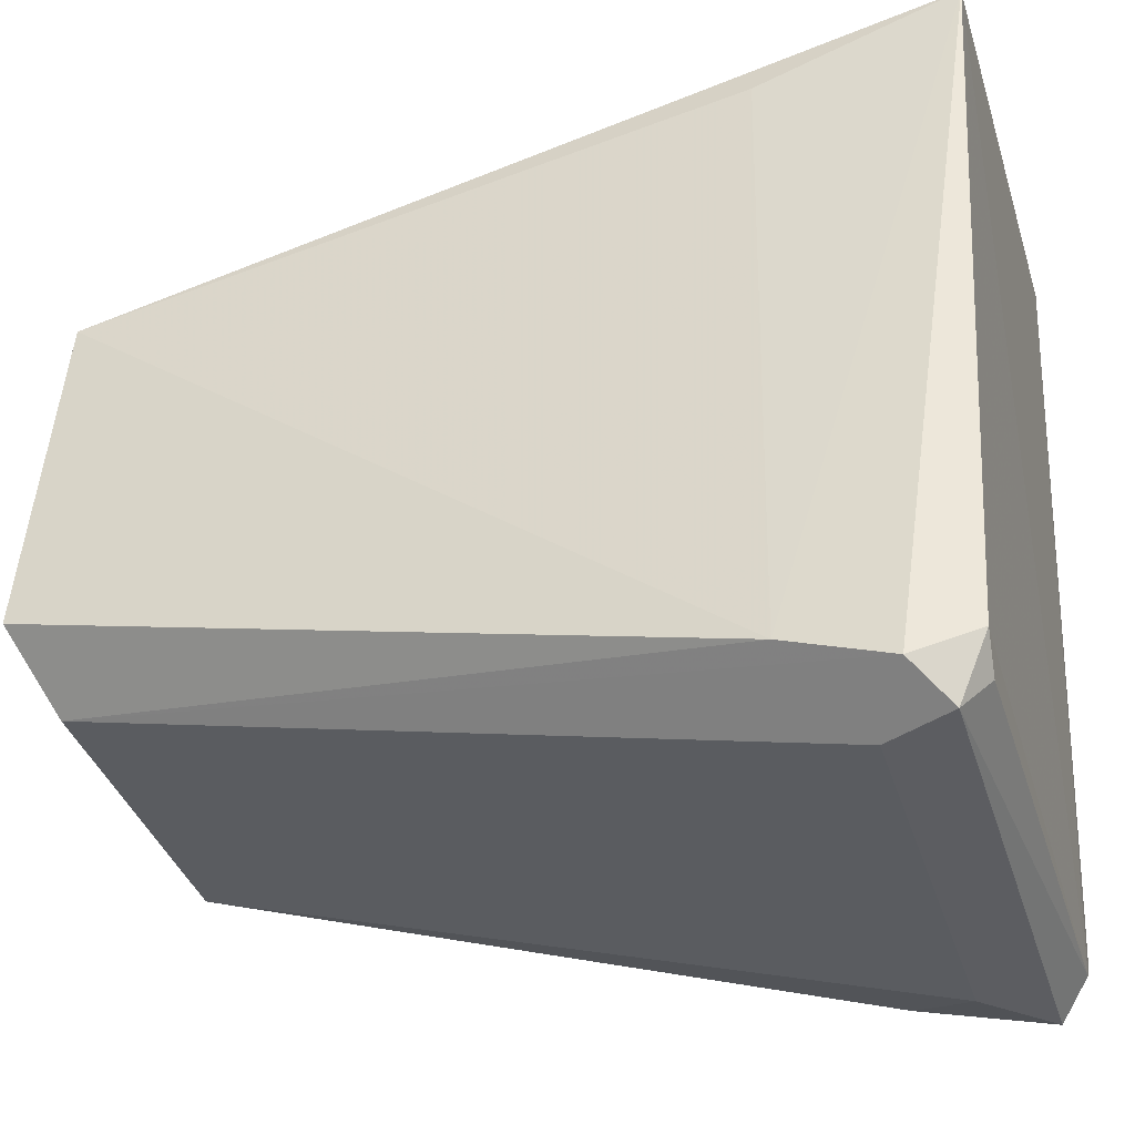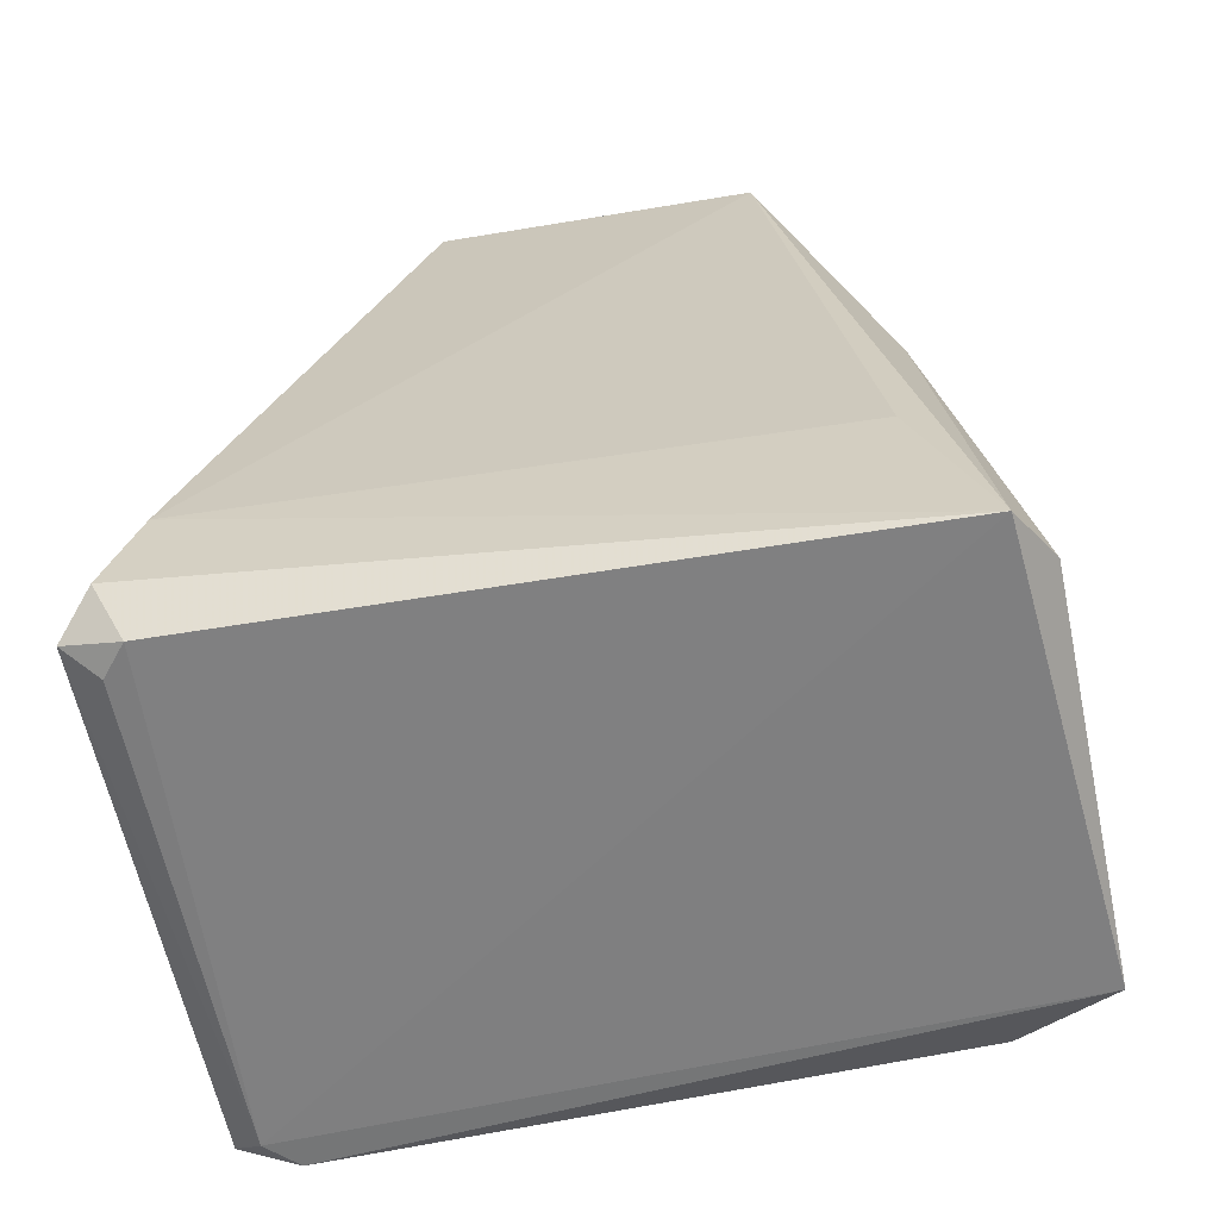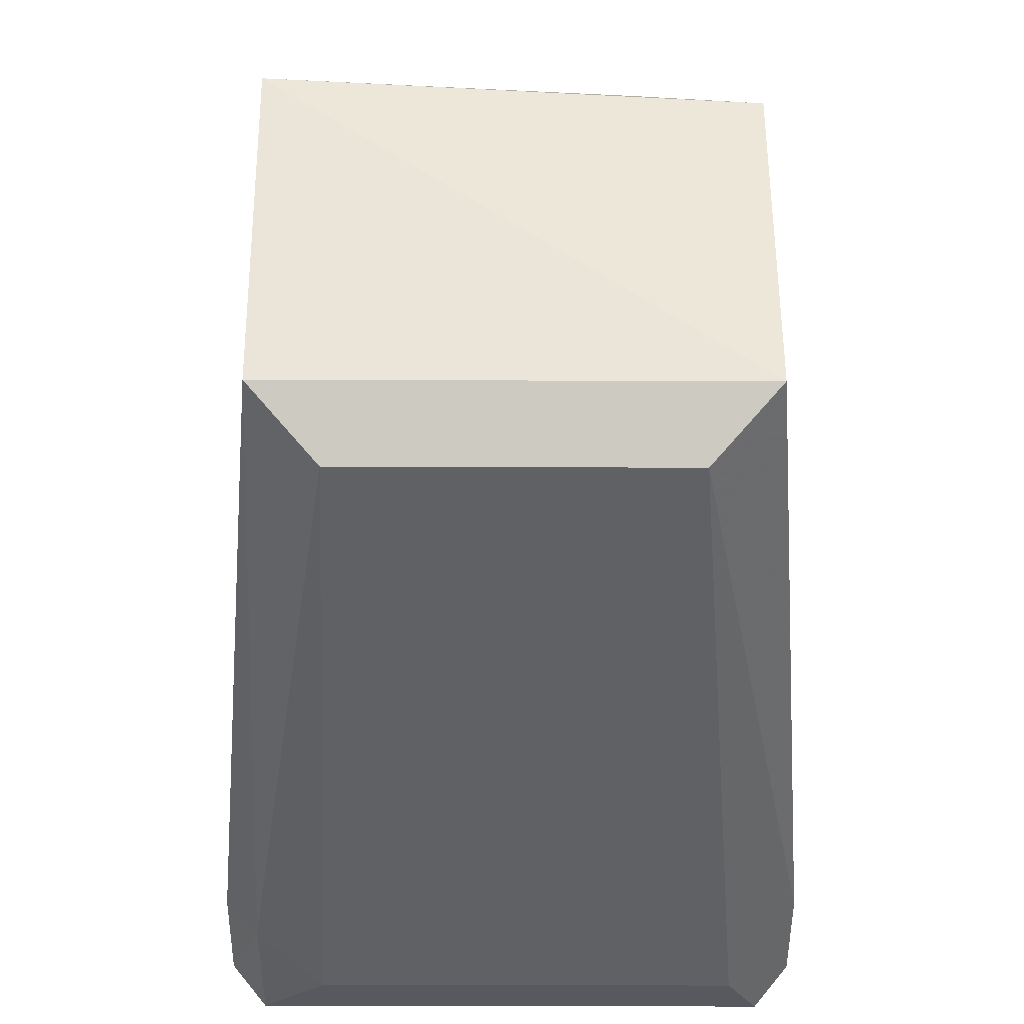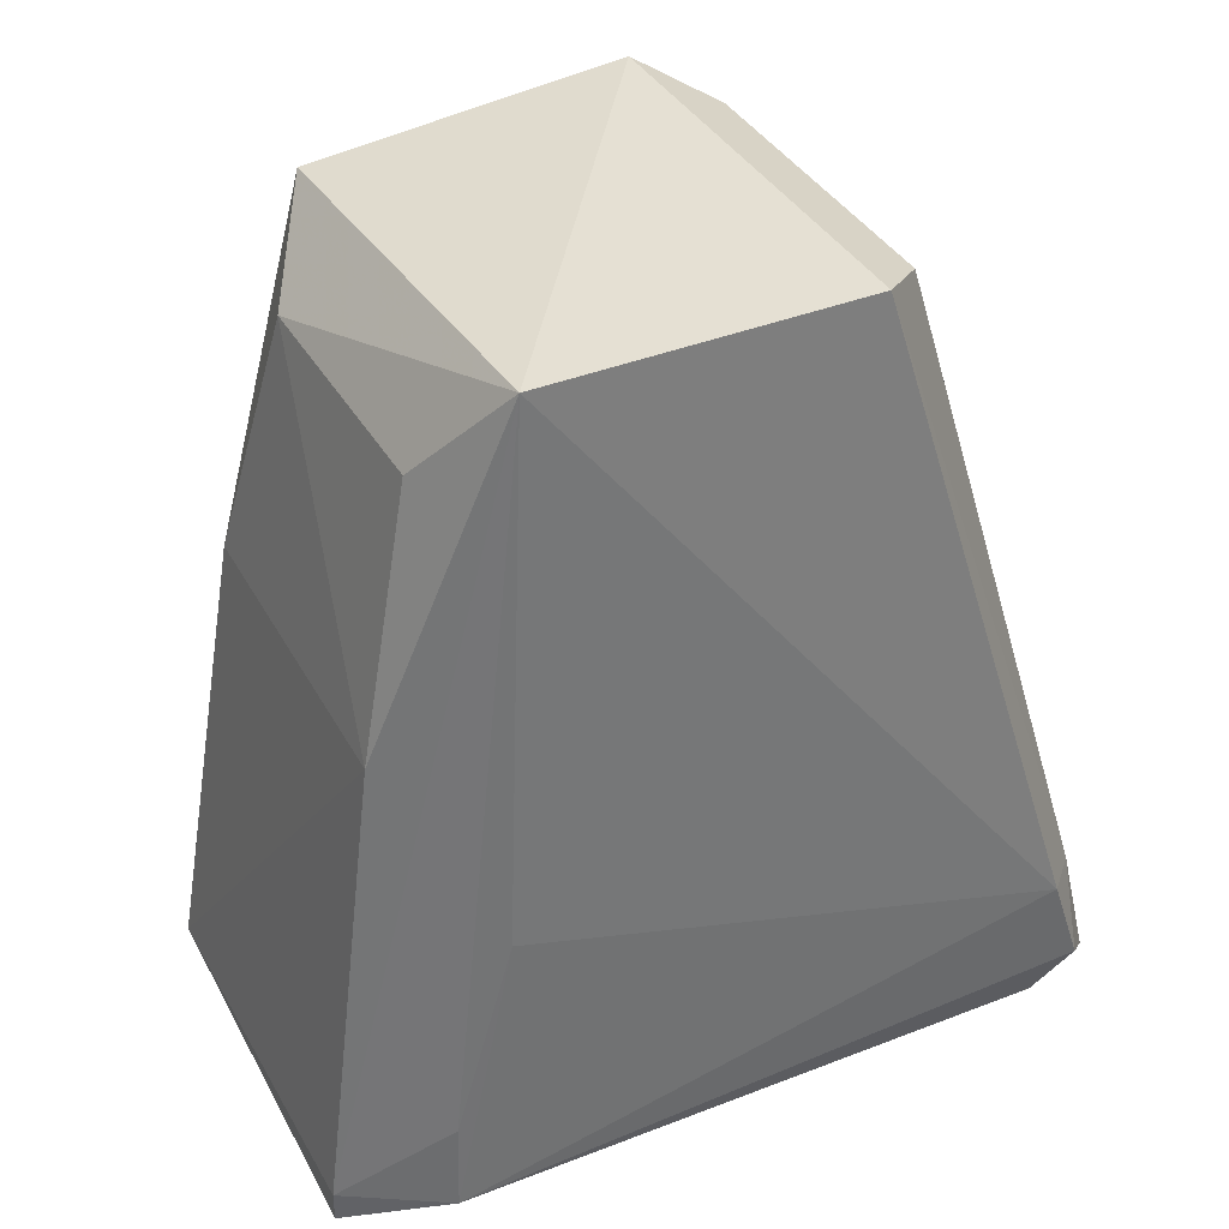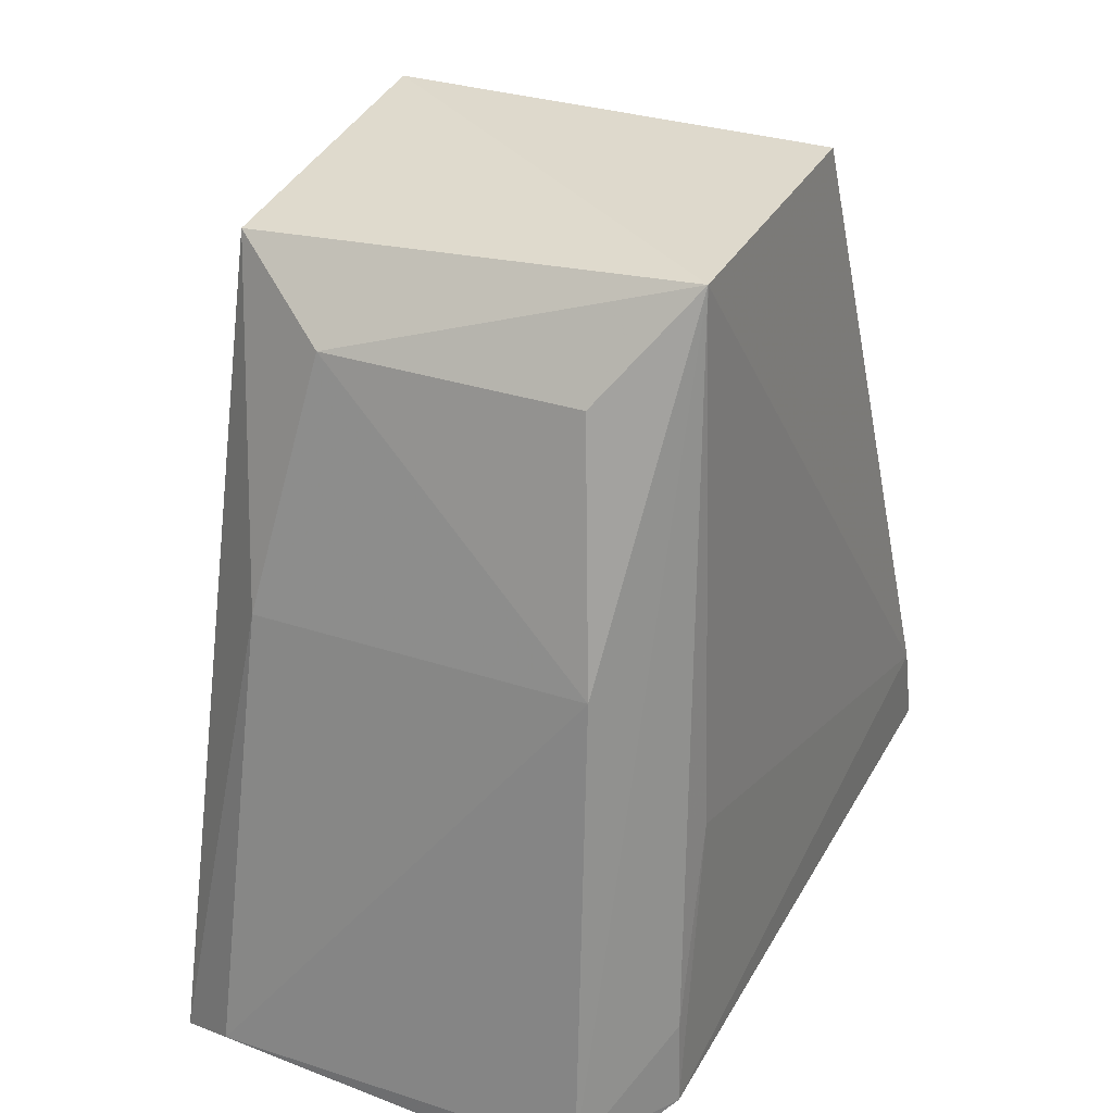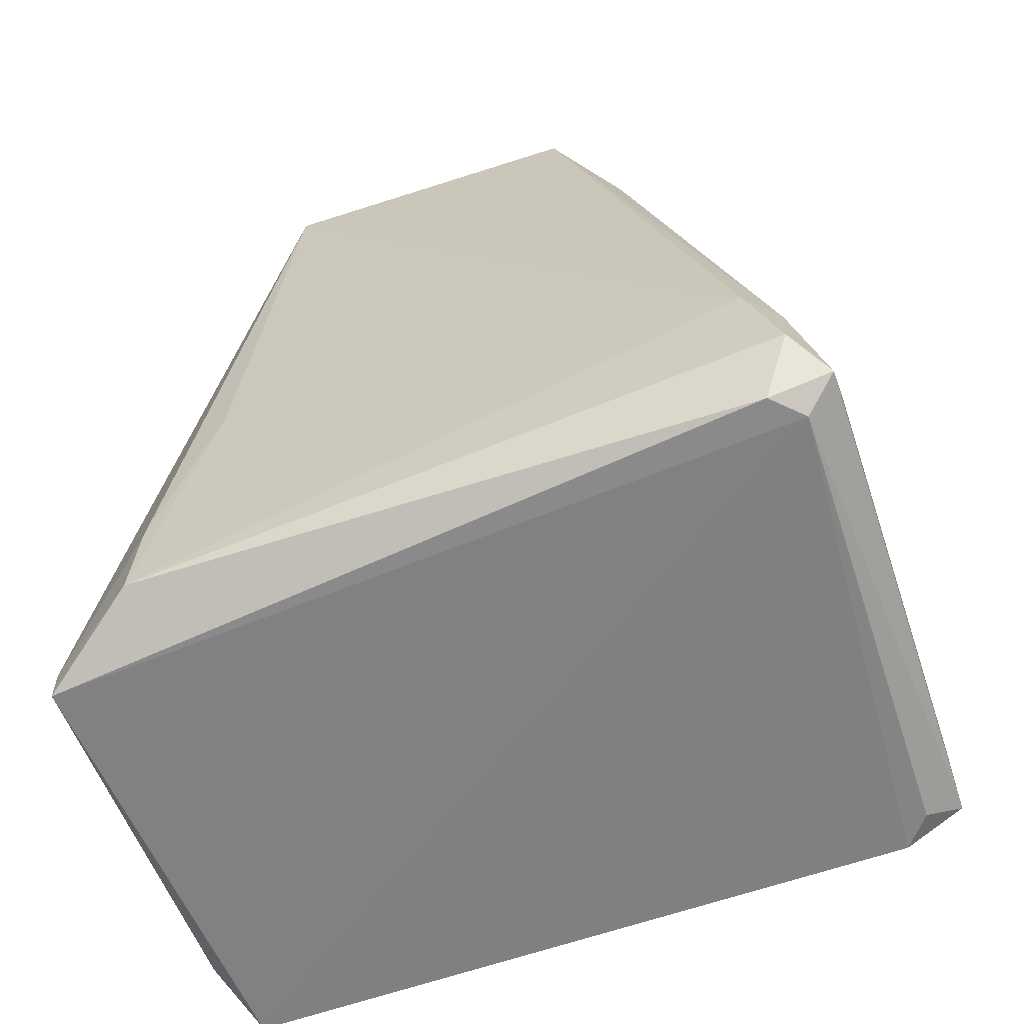
<metadata>
{"format":"obj","ext":"obj","renderer":"f3d","projection":"perspective","resolution":1024,"background":"white","views":[{"elev":-36.5,"azim":106.4,"up":"+Y"},{"elev":-60.9,"azim":101.8,"up":"+Z"},{"elev":-30.4,"azim":-0.3,"up":"+Y"},{"elev":38.1,"azim":-116.9,"up":"+Z"},{"elev":32.0,"azim":-155.8,"up":"+Z"},{"elev":-59.1,"azim":-71.5,"up":"+Z"}]}
</metadata>
<code>
v -0.01596 -0.04865 0.0169
v 0.01569 -0.04846 0.01712
v -0.01307 0.00119 0.01448
v -0.01523 -0.03347 0.07297
v 0.01509 -0.01181 0.0708
v 0.01726 -0.000978 0.01448
v -0.01523 -0.01181 0.07297
v 0.01075 -0.0378 0.0708
v -0.01957 -0.04864 0.02099
v 0.007696 -0.007321 0.06606
v -0.01766 -0.005264 0.01734
v 0.01943 -0.04864 0.02099
v 0.01509 -0.03347 0.07297
v -0.01307 -0.0508 0.02315
v -0.0109 -0.0378 0.0708
v 0.01509 -0.0508 0.02315
v 0.01293 0.00119 0.01665
v -0.01172 -0.003449 0.04858
v 0.01943 -0.04647 0.02748
v -0.01957 -0.04647 0.02748
v 0.01138 -0.003818 0.04849
v 0.01732 -0.005484 0.0273
v -0.0174 -0.0508 0.01881
v -0.009677 -0.007512 0.06582
v -0.01725 -0.009535 0.03705
v 0.01781 -0.04666 0.0169
v -0.01793 -0.04664 0.01693
v 0.01726 -0.0508 0.01881
v -0.01307 0.00119 0.01665
v -0.0174 -0.04864 0.02748
v -0.01741 -0.005539 0.0235
f 7 29 31
f 1 3 6
f 7 5 10
f 7 4 13
f 5 7 13
f 4 8 13
f 8 4 15
f 14 8 15
f 8 14 16
f 6 3 17
f 12 6 19
f 8 12 19
f 5 13 19
f 13 8 19
f 4 7 20
f 11 9 20
f 5 6 21
f 10 5 21
f 6 17 21
f 18 10 21
f 17 18 21
f 6 5 22
f 5 19 22
f 19 6 22
f 16 14 23
f 7 10 24
f 10 18 24
f 18 7 24
f 20 7 25
f 11 20 25
f 2 1 26
f 1 6 26
f 6 12 26
f 3 1 27
f 11 3 27
f 9 11 27
f 1 23 27
f 23 9 27
f 1 2 28
f 12 8 28
f 8 16 28
f 23 1 28
f 16 23 28
f 2 26 28
f 26 12 28
f 3 11 29
f 17 3 29
f 18 17 29
f 7 18 29
f 15 4 30
f 14 15 30
f 4 20 30
f 20 9 30
f 9 23 30
f 23 14 30
f 25 7 31
f 11 25 31
f 29 11 31

</code>
